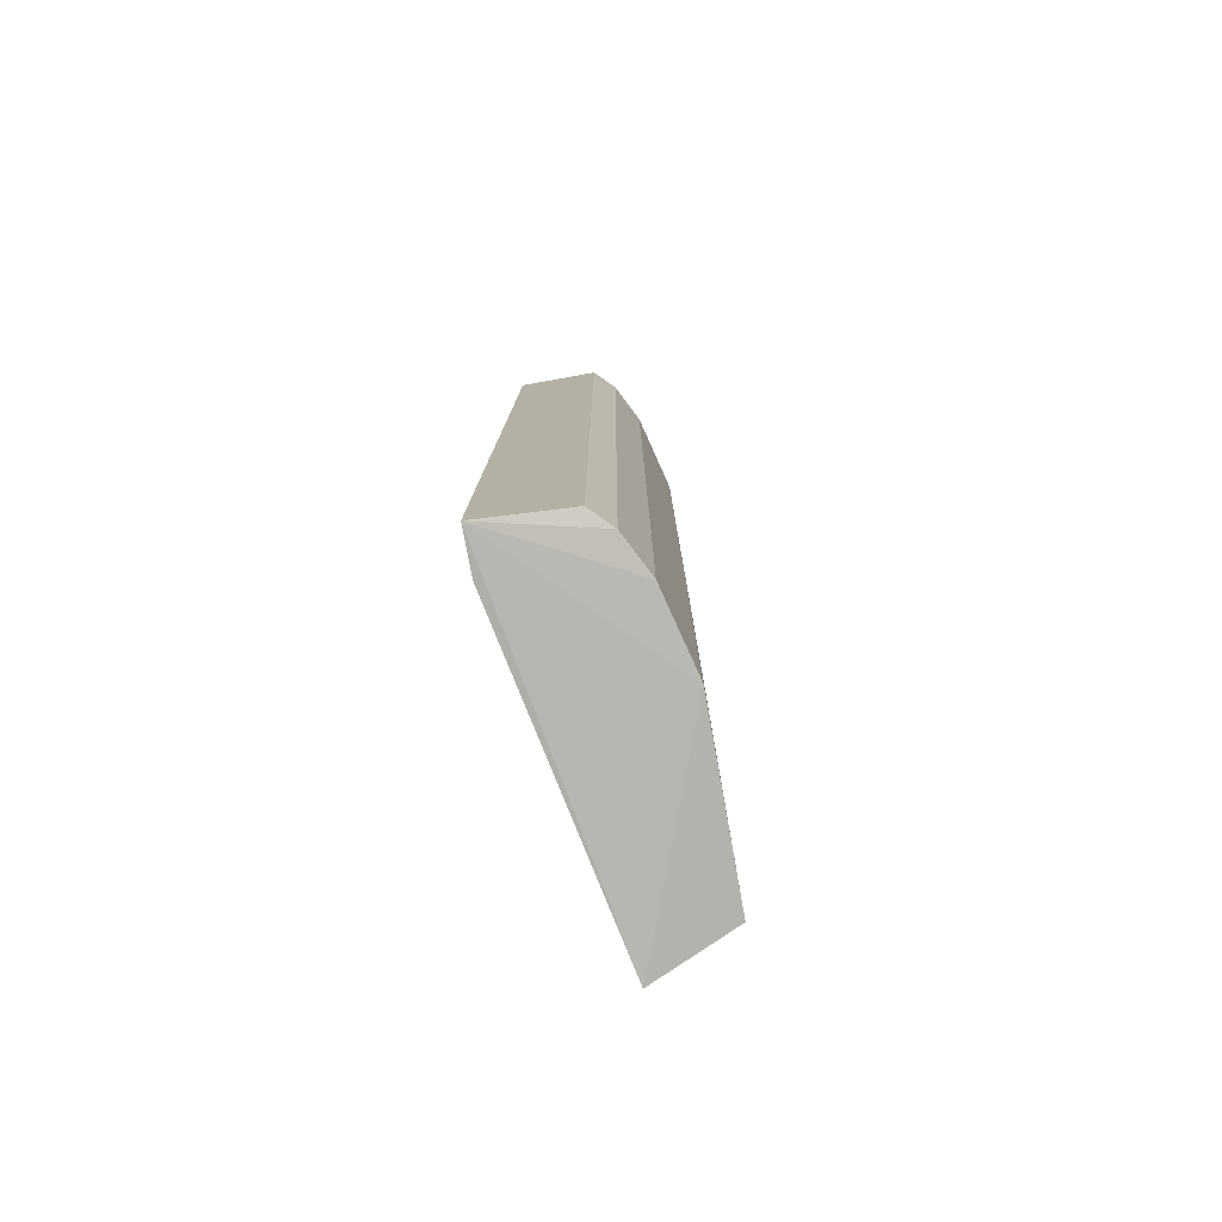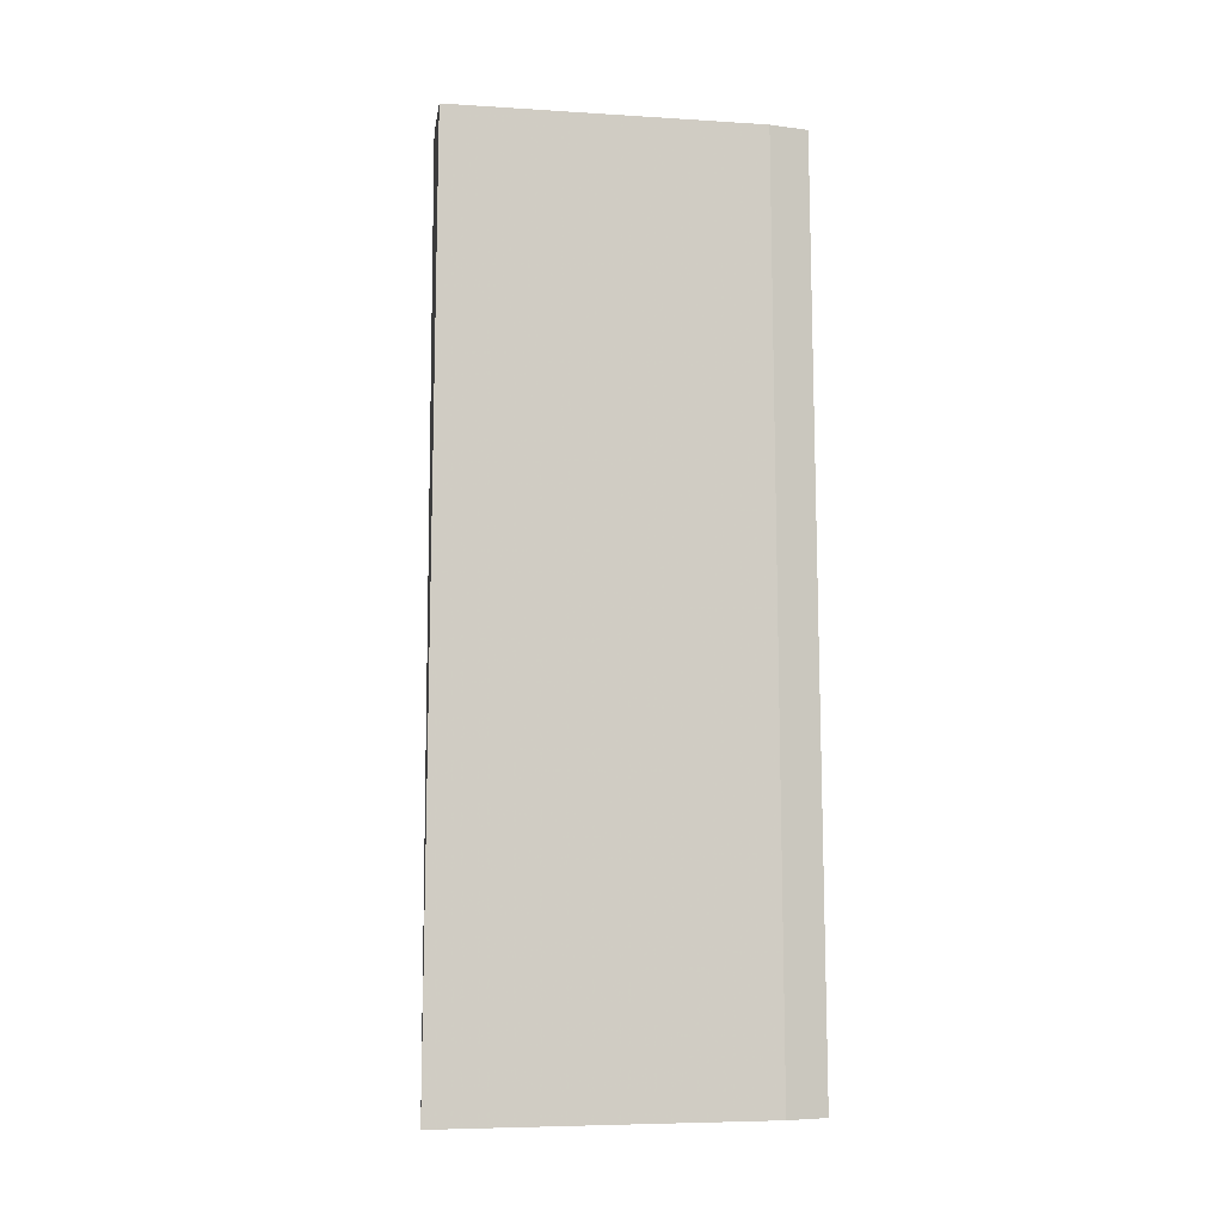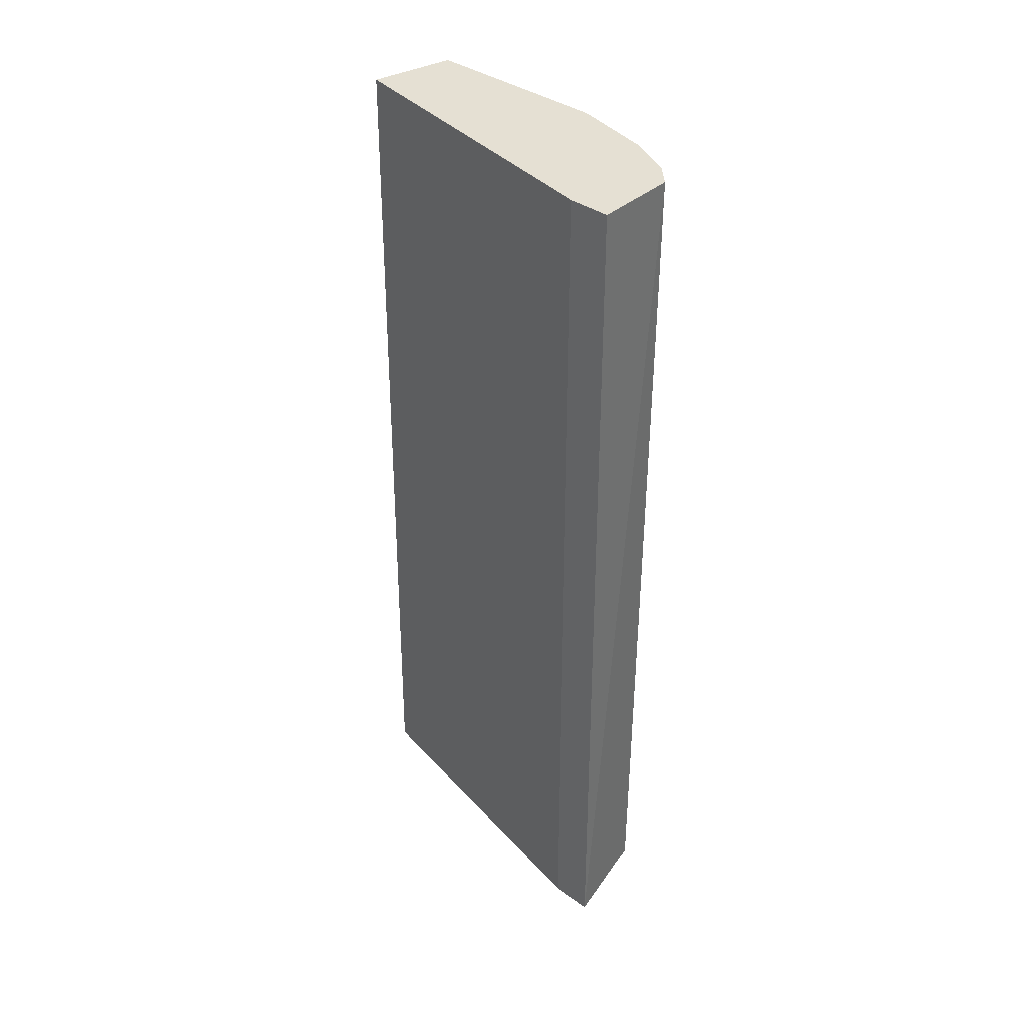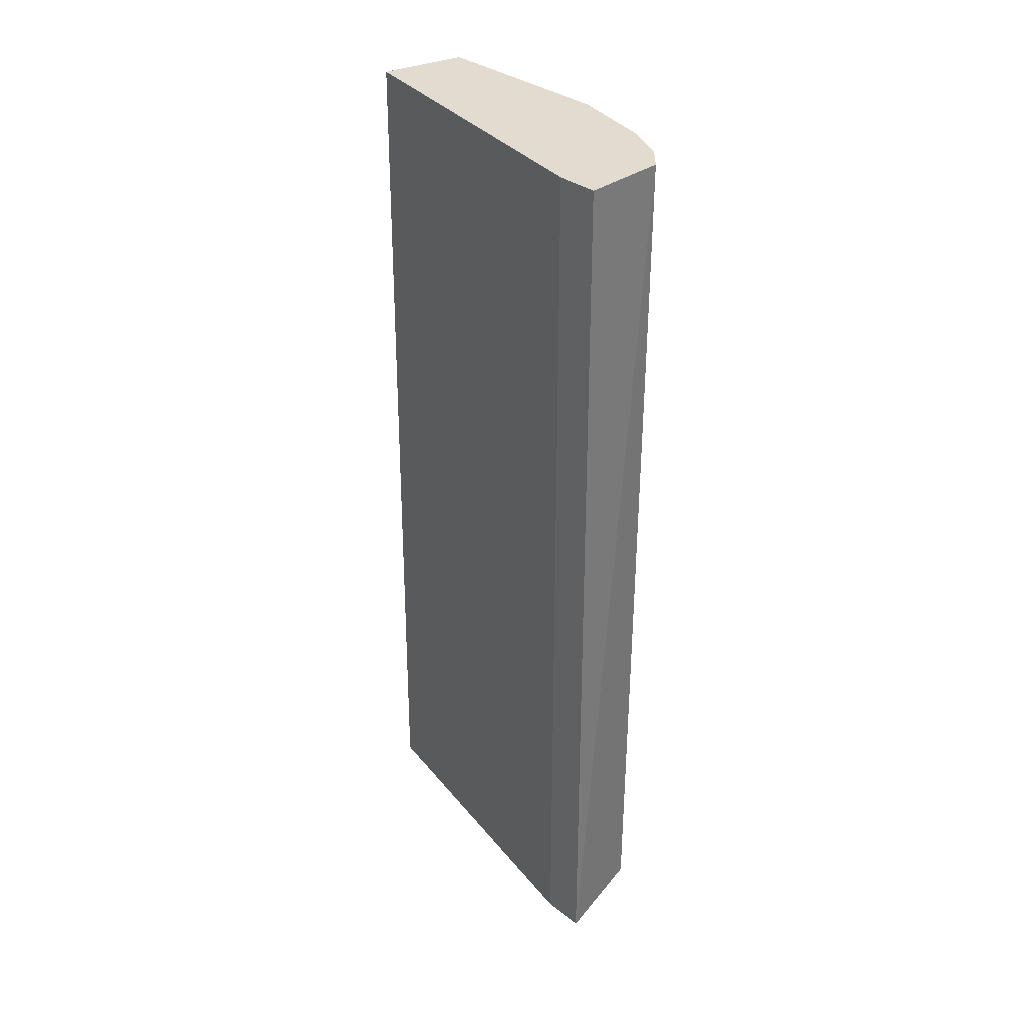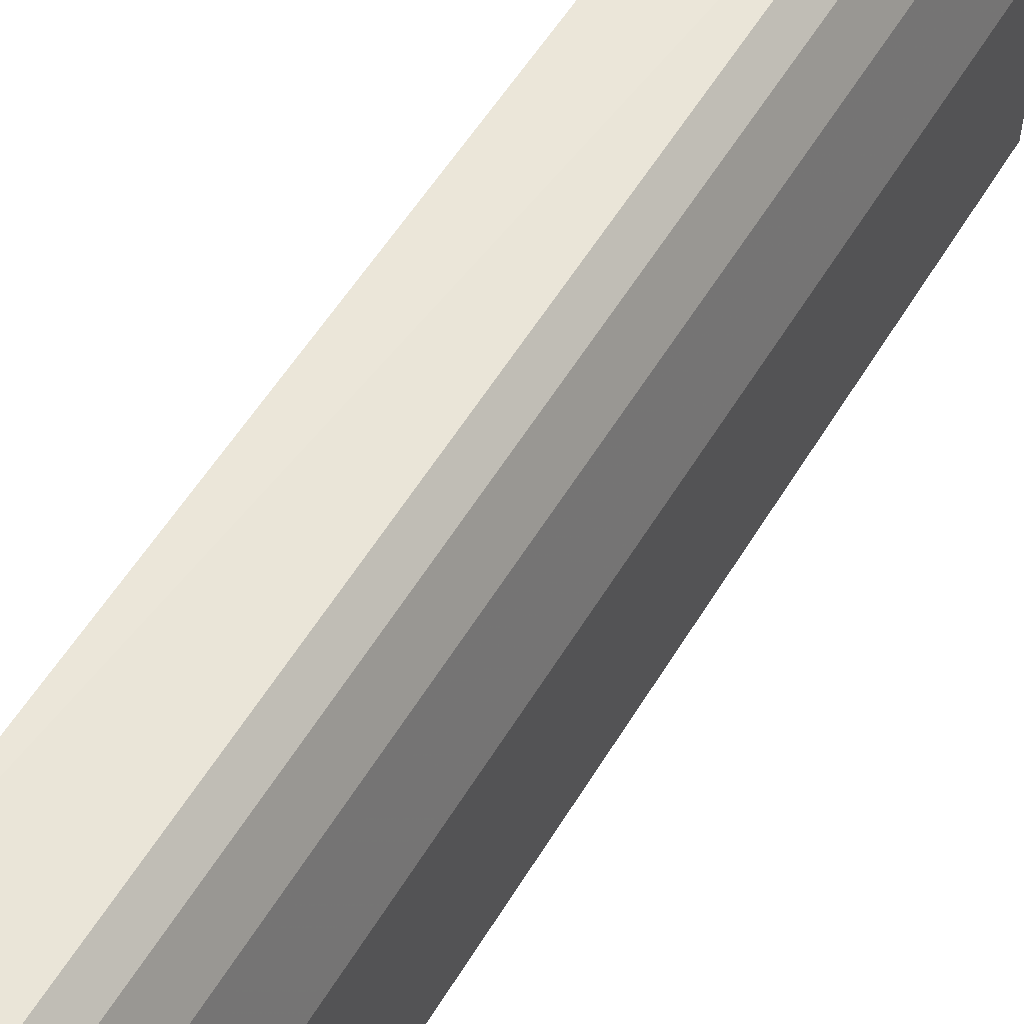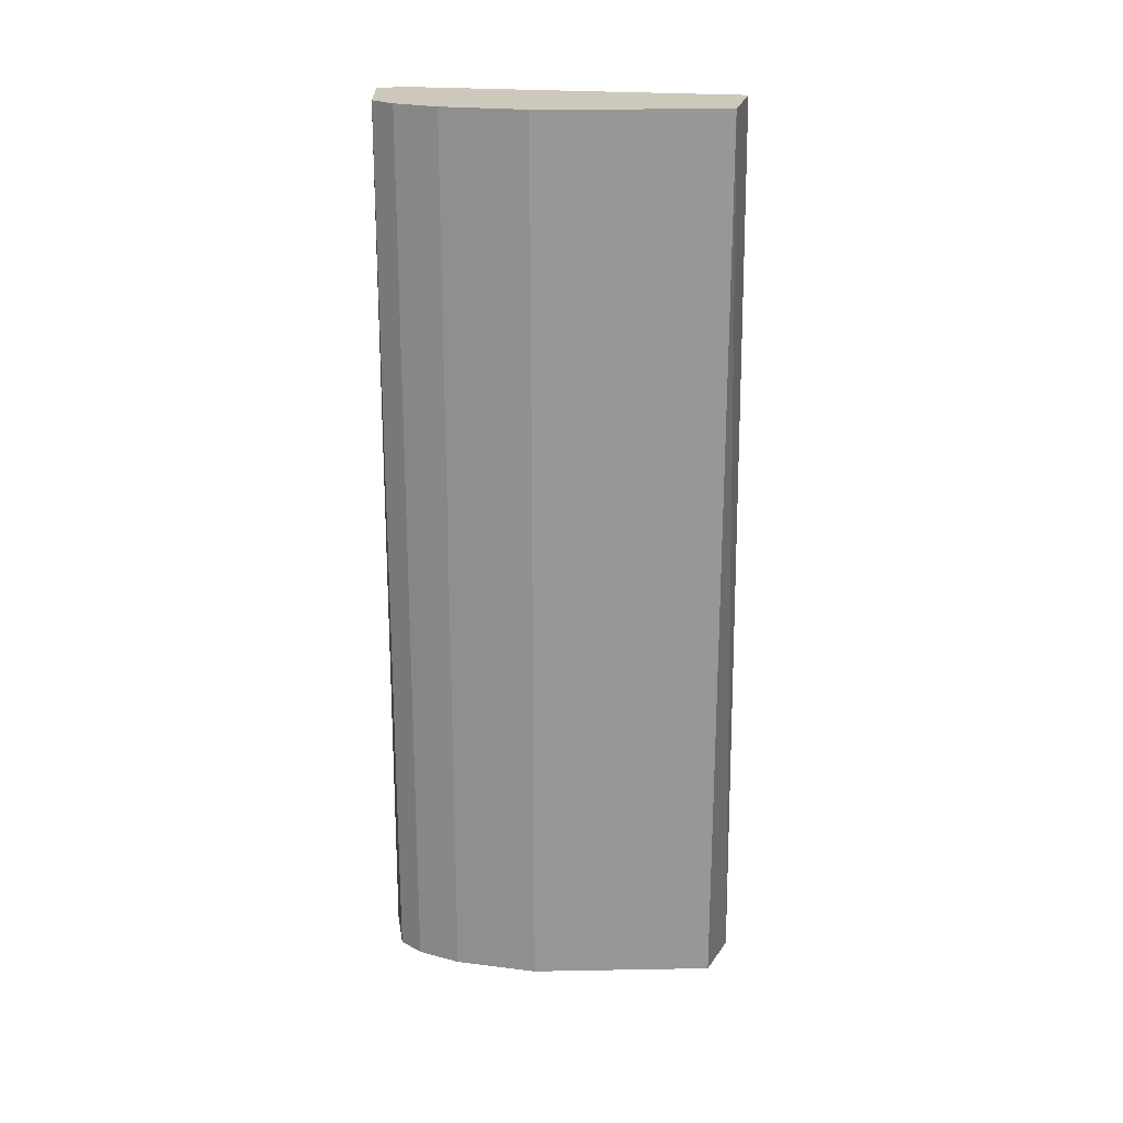
<metadata>
{"format":"obj","ext":"obj","renderer":"f3d","projection":"perspective","resolution":1024,"background":"white","views":[{"elev":-77.5,"azim":10.2,"up":"+Y"},{"elev":-6.1,"azim":-112.0,"up":"+Y"},{"elev":38.2,"azim":-48.1,"up":"+Y"},{"elev":34.5,"azim":-44.4,"up":"+Y"},{"elev":57.9,"azim":31.2,"up":"+Z"},{"elev":21.9,"azim":88.2,"up":"+Y"}]}
</metadata>
<code>
v 0.1428 -0.2086 -0.04823
v 0.1099 0.2749 0.1276
v 0.06593 0.2749 0.1276
v 0.0989 0.2749 -0.05922
v 0.06402 -0.2205 0.1322
v 0.09863 -0.2205 -0.06385
v 0.1318 -0.2086 0.0946
v 0.1428 0.2749 -0.04823
v 0.1428 0.2749 0.05063
v 0.06402 -0.2205 0.1091
v 0.1099 -0.2086 0.1276
v 0.1428 -0.2086 0.05063
v 0.06593 0.2749 0.1056
v 0.1209 0.2749 0.1166
v 0.1318 0.2749 0.0946
v 0.1209 -0.2086 0.1166
f 14 11 16
f 3 2 4
f 2 3 5
f 4 2 8
f 1 6 8
f 6 4 8
f 1 8 9
f 8 2 9
f 5 3 10
f 4 6 10
f 6 5 10
f 2 5 11
f 6 1 12
f 5 6 12
f 7 5 12
f 9 7 12
f 1 9 12
f 3 4 13
f 10 3 13
f 4 10 13
f 9 2 14
f 2 11 14
f 7 9 15
f 9 14 15
f 14 7 15
f 5 7 16
f 11 5 16
f 7 14 16

</code>
